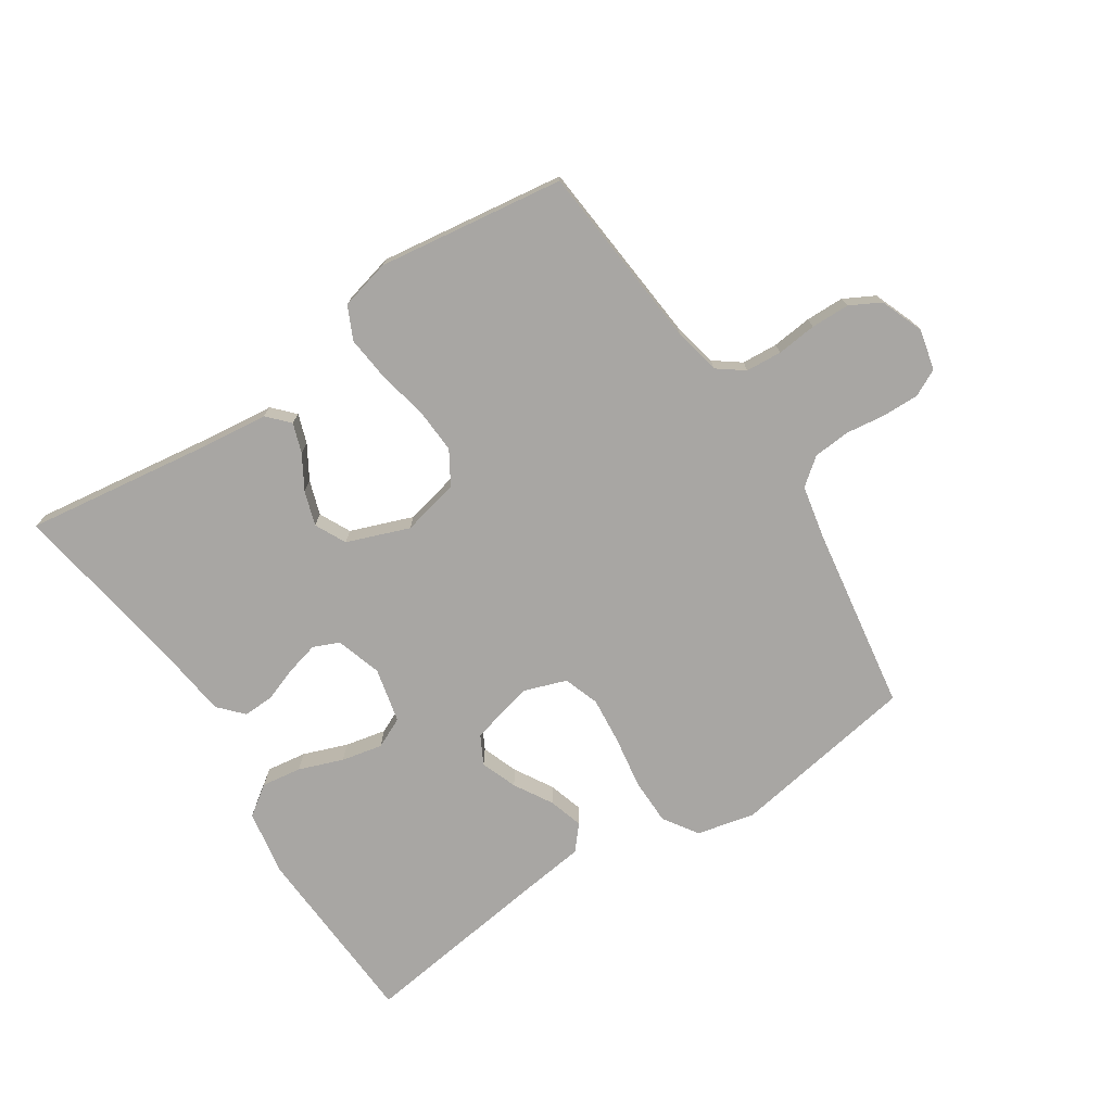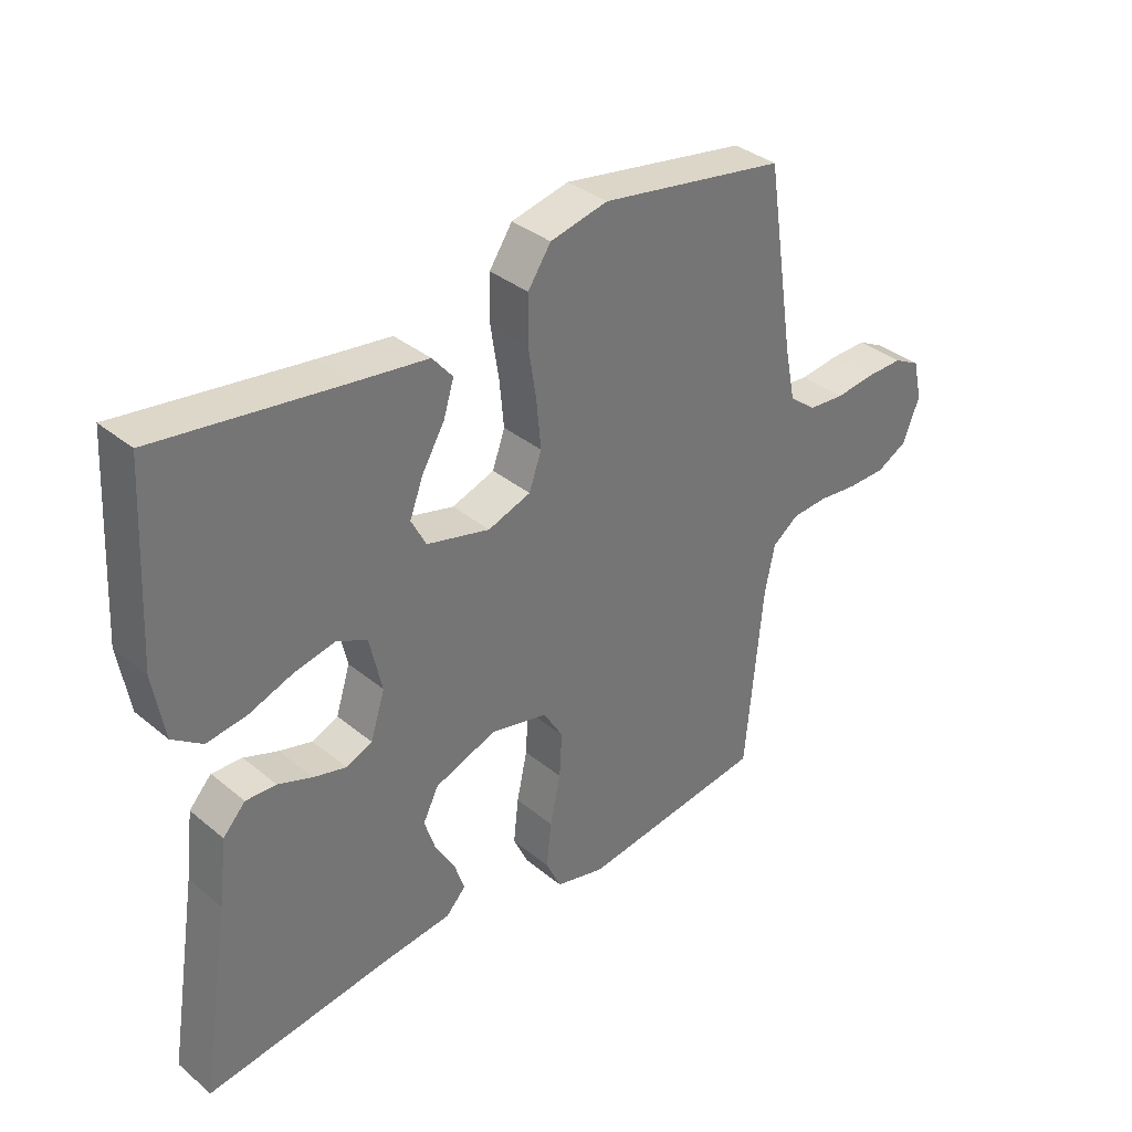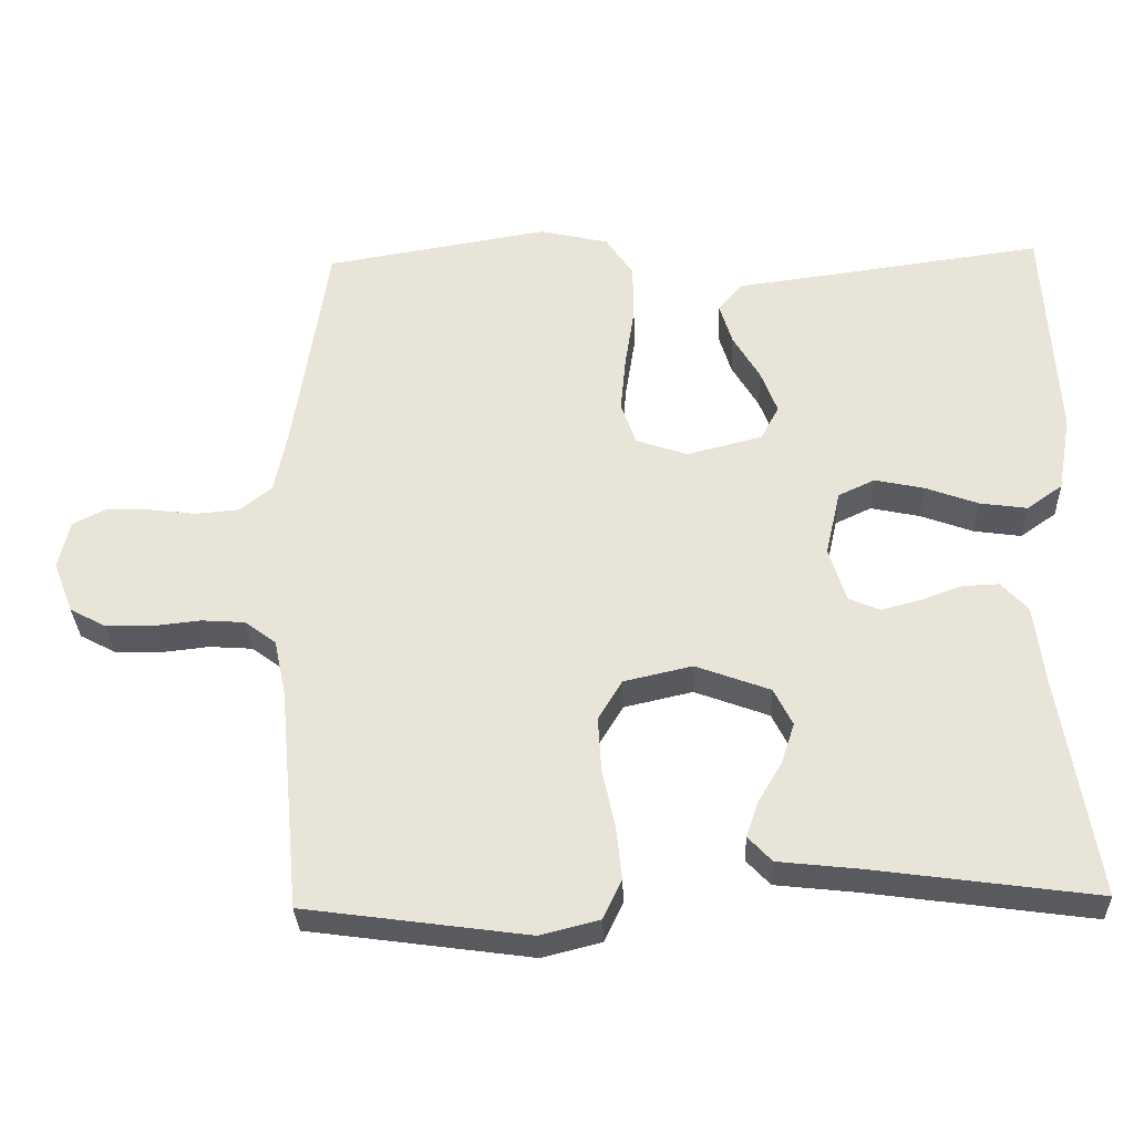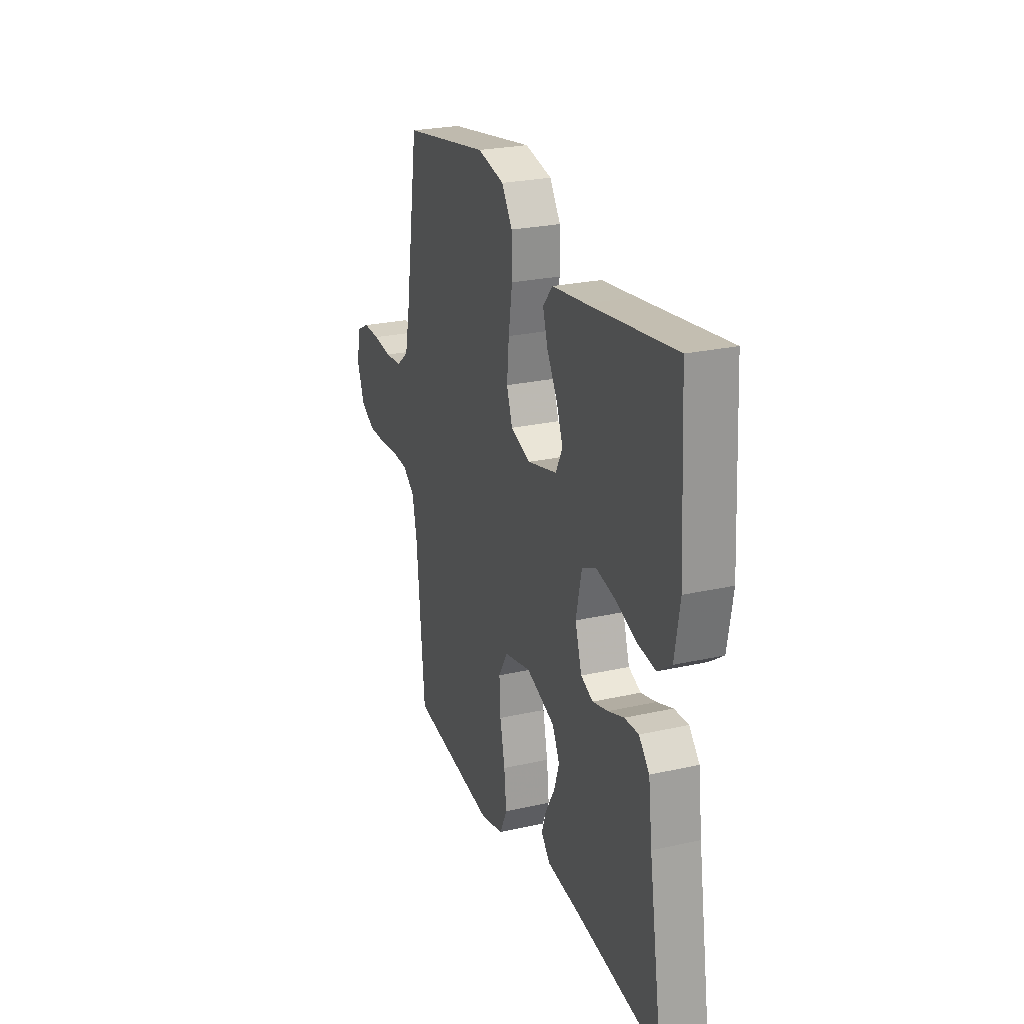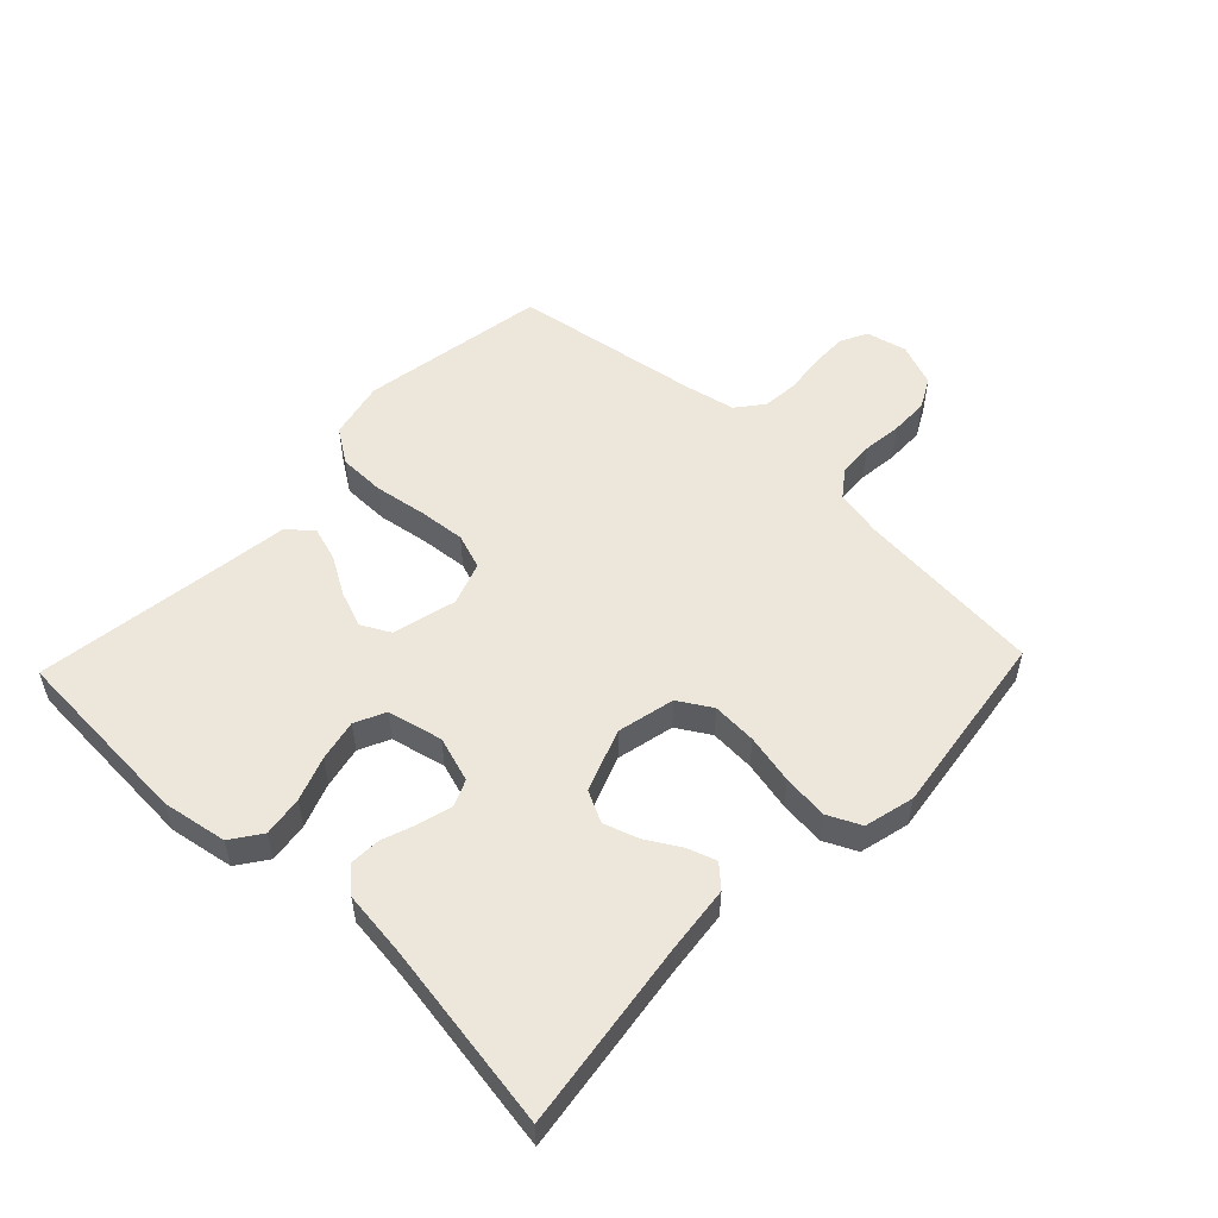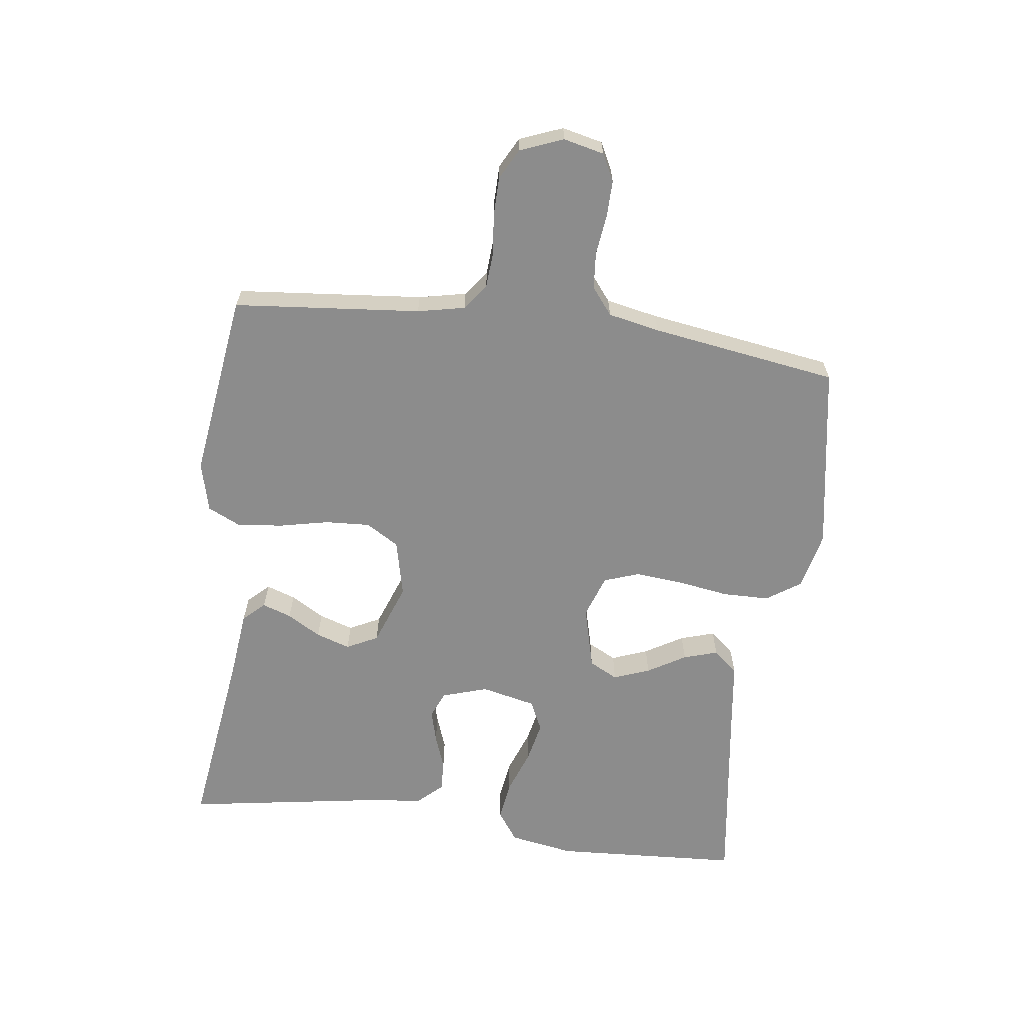
<metadata>
{"format":"obj","ext":"obj","renderer":"f3d","projection":"perspective","resolution":1024,"background":"white","views":[{"elev":-74.3,"azim":-146.9,"up":"+Y"},{"elev":35.5,"azim":137.2,"up":"+Z"},{"elev":-31.4,"azim":2.0,"up":"+Z"},{"elev":25.0,"azim":69.9,"up":"+Z"},{"elev":53.5,"azim":133.6,"up":"+Y"},{"elev":-64.2,"azim":-97.4,"up":"+Y"}]}
</metadata>
<code>
v -0.5 0.07 -0.5
v -0.528 0.07 -0.2
v -0.544 0.07 -0.124
v -0.586 0.07 -0.093
v -0.644 0.07 -0.089
v -0.708 0.07 -0.096
v -0.77 0.07 -0.095
v -0.819 0.07 -0.069
v -0.846 0.07 0
v -0.831 0.07 0.065
v -0.788 0.07 0.087
v -0.729 0.07 0.086
v -0.665 0.07 0.078
v -0.606 0.07 0.083
v -0.563 0.07 0.117
v -0.546 0.07 0.2
v -0.5 0.07 0.5
v -0.2 0.07 0.55
v -0.107 0.07 0.529
v -0.07 0.07 0.474
v -0.069 0.07 0.399
v -0.082 0.07 0.316
v -0.089 0.07 0.24
v -0.069 0.07 0.183
v 0 0.07 0.159
v 0.102 0.07 0.185
v 0.126 0.07 0.231
v 0.104 0.07 0.289
v 0.068 0.07 0.35
v 0.051 0.07 0.405
v 0.084 0.07 0.444
v 0.2 0.07 0.459
v 0.5 0.07 0.5
v 0.517 0.07 0.2
v 0.499 0.07 0.096
v 0.451 0.07 0.062
v 0.387 0.07 0.071
v 0.316 0.07 0.097
v 0.25 0.07 0.111
v 0.201 0.07 0.088
v 0.181 0.07 0
v 0.204 0.07 -0.073
v 0.246 0.07 -0.091
v 0.299 0.07 -0.077
v 0.354 0.07 -0.057
v 0.403 0.07 -0.055
v 0.439 0.07 -0.094
v 0.452 0.07 -0.2
v 0.5 0.07 -0.5
v 0.2 0.07 -0.459
v 0.091 0.07 -0.447
v 0.059 0.07 -0.413
v 0.075 0.07 -0.366
v 0.107 0.07 -0.312
v 0.125 0.07 -0.257
v 0.1 0.07 -0.207
v 0 0.07 -0.17
v -0.092 0.07 -0.191
v -0.124 0.07 -0.244
v -0.12 0.07 -0.316
v -0.103 0.07 -0.395
v -0.095 0.07 -0.468
v -0.12 0.07 -0.521
v -0.2 0.07 -0.541
v -0.5 0 -0.5
v -0.528 0 -0.2
v -0.544 0 -0.124
v -0.586 0 -0.093
v -0.644 0 -0.089
v -0.708 0 -0.096
v -0.77 0 -0.095
v -0.819 0 -0.069
v -0.846 0 0
v -0.831 0 0.065
v -0.788 0 0.087
v -0.729 0 0.086
v -0.665 0 0.078
v -0.606 0 0.083
v -0.563 0 0.117
v -0.546 0 0.2
v -0.5 0 0.5
v -0.2 0 0.55
v -0.107 0 0.529
v -0.07 0 0.474
v -0.069 0 0.399
v -0.082 0 0.316
v -0.089 0 0.24
v -0.069 0 0.183
v 0 0 0.159
v 0.102 0 0.185
v 0.126 0 0.231
v 0.104 0 0.289
v 0.068 0 0.35
v 0.051 0 0.405
v 0.084 0 0.444
v 0.2 0 0.459
v 0.5 0 0.5
v 0.517 0 0.2
v 0.499 0 0.096
v 0.451 0 0.062
v 0.387 0 0.071
v 0.316 0 0.097
v 0.25 0 0.111
v 0.201 0 0.088
v 0.181 0 0
v 0.204 0 -0.073
v 0.246 0 -0.091
v 0.299 0 -0.077
v 0.354 0 -0.057
v 0.403 0 -0.055
v 0.439 0 -0.094
v 0.452 0 -0.2
v 0.5 0 -0.5
v 0.2 0 -0.459
v 0.091 0 -0.447
v 0.059 0 -0.413
v 0.075 0 -0.366
v 0.107 0 -0.312
v 0.125 0 -0.257
v 0.1 0 -0.207
v 0 0 -0.17
v -0.092 0 -0.191
v -0.124 0 -0.244
v -0.12 0 -0.316
v -0.103 0 -0.395
v -0.095 0 -0.468
v -0.12 0 -0.521
v -0.2 0 -0.541
f 64 1 2
f 63 64 2
f 62 63 2
f 61 62 2
f 60 61 2
f 59 60 2 3
f 58 59 3 4
f 57 58 4
f 52 53 54
f 51 52 54
f 50 51 54
f 50 54 55
f 49 50 55
f 48 49 55
f 48 55 56
f 47 48 56
f 46 47 56
f 45 46 56
f 44 45 56
f 36 37 38
f 35 36 38
f 34 35 38
f 33 34 38
f 32 33 38
f 32 38 39
f 31 32 39
f 30 31 39
f 29 30 39
f 28 29 39
f 27 28 39 40
f 20 21 22
f 19 20 22
f 18 19 22
f 17 18 22
f 16 17 22
f 15 16 22 23
f 14 15 23 24
f 11 12 13
f 10 11 13
f 9 10 13
f 8 9 13
f 7 8 13
f 6 7 13
f 5 6 13
f 4 5 13 14
f 14 24 25
f 4 14 25
f 57 4 25
f 43 44 56 57
f 26 27 40 41
f 26 41 42
f 25 26 42
f 57 25 42
f 42 43 57
f 66 65 128
f 66 128 127
f 66 127 126
f 66 126 125
f 66 125 124
f 67 66 124 123
f 68 67 123 122
f 68 122 121
f 118 117 116
f 118 116 115
f 118 115 114
f 119 118 114
f 119 114 113
f 119 113 112
f 120 119 112
f 120 112 111
f 120 111 110
f 120 110 109
f 120 109 108
f 102 101 100
f 102 100 99
f 102 99 98
f 102 98 97
f 102 97 96
f 103 102 96
f 103 96 95
f 103 95 94
f 103 94 93
f 103 93 92
f 104 103 92 91
f 86 85 84
f 86 84 83
f 86 83 82
f 86 82 81
f 86 81 80
f 87 86 80 79
f 88 87 79 78
f 77 76 75
f 77 75 74
f 77 74 73
f 77 73 72
f 77 72 71
f 77 71 70
f 77 70 69
f 78 77 69 68
f 89 88 78
f 89 78 68
f 89 68 121
f 121 120 108 107
f 105 104 91 90
f 106 105 90
f 106 90 89
f 106 89 121
f 121 107 106
f 1 65 66 2
f 2 66 67 3
f 3 67 68 4
f 4 68 69 5
f 5 69 70 6
f 6 70 71 7
f 7 71 72 8
f 8 72 73 9
f 9 73 74 10
f 10 74 75 11
f 11 75 76 12
f 12 76 77 13
f 13 77 78 14
f 14 78 79 15
f 15 79 80 16
f 16 80 81 17
f 17 81 82 18
f 18 82 83 19
f 19 83 84 20
f 20 84 85 21
f 21 85 86 22
f 22 86 87 23
f 23 87 88 24
f 24 88 89 25
f 25 89 90 26
f 26 90 91 27
f 27 91 92 28
f 28 92 93 29
f 29 93 94 30
f 30 94 95 31
f 31 95 96 32
f 32 96 97 33
f 33 97 98 34
f 34 98 99 35
f 35 99 100 36
f 36 100 101 37
f 37 101 102 38
f 38 102 103 39
f 39 103 104 40
f 40 104 105 41
f 41 105 106 42
f 42 106 107 43
f 43 107 108 44
f 44 108 109 45
f 45 109 110 46
f 46 110 111 47
f 47 111 112 48
f 48 112 113 49
f 49 113 114 50
f 50 114 115 51
f 51 115 116 52
f 52 116 117 53
f 53 117 118 54
f 54 118 119 55
f 55 119 120 56
f 56 120 121 57
f 57 121 122 58
f 58 122 123 59
f 59 123 124 60
f 60 124 125 61
f 61 125 126 62
f 62 126 127 63
f 63 127 128 64
f 64 128 65 1

</code>
